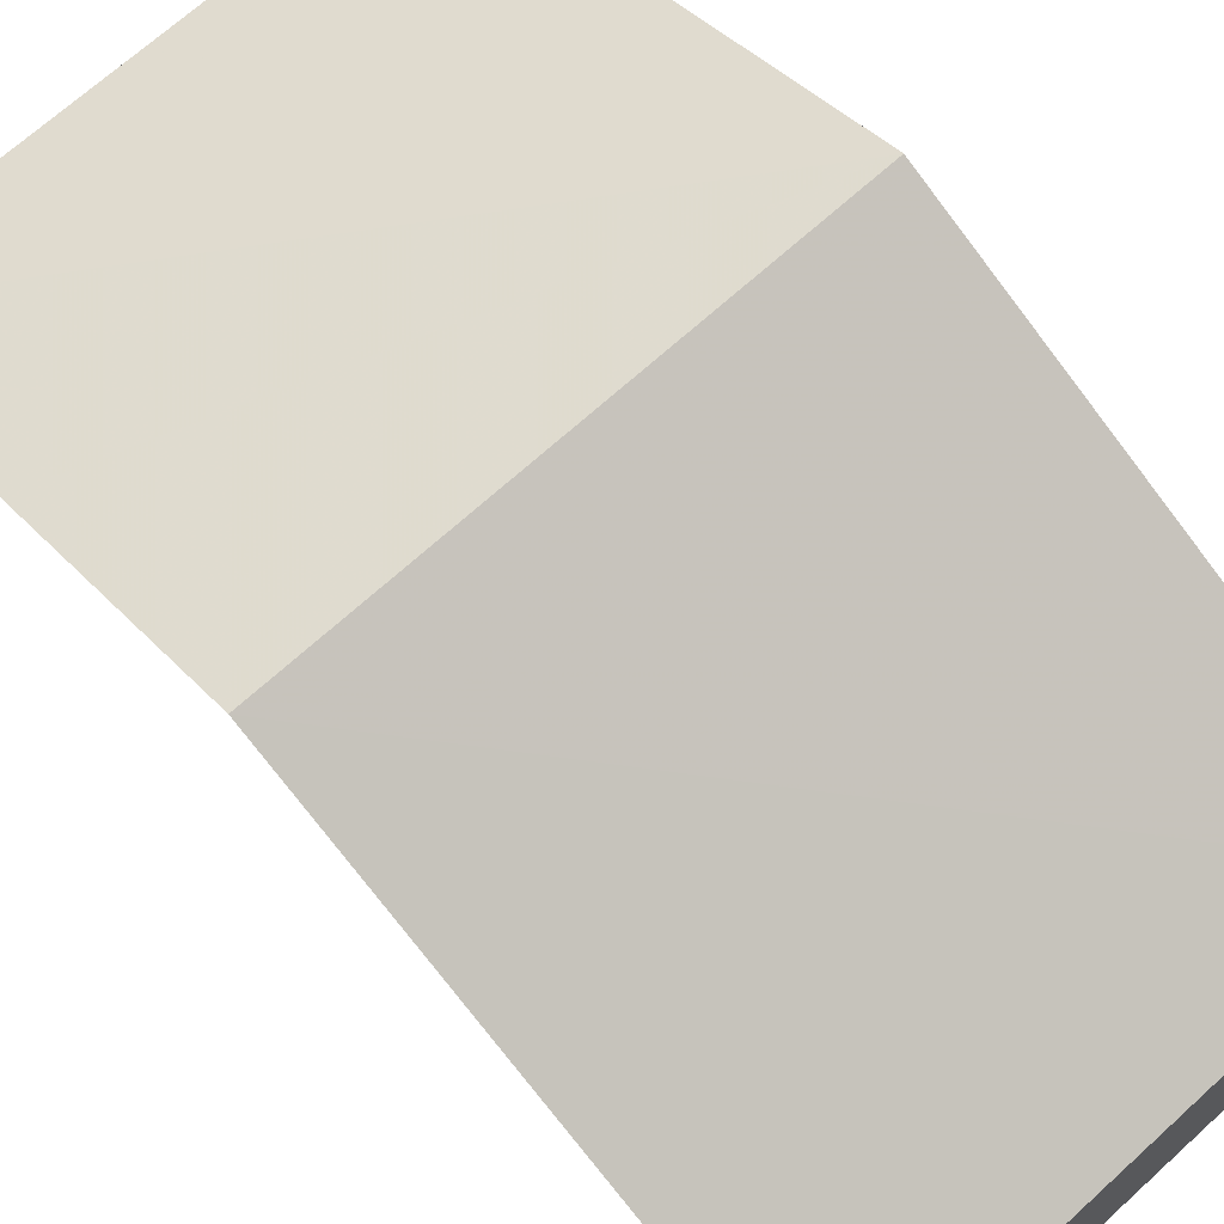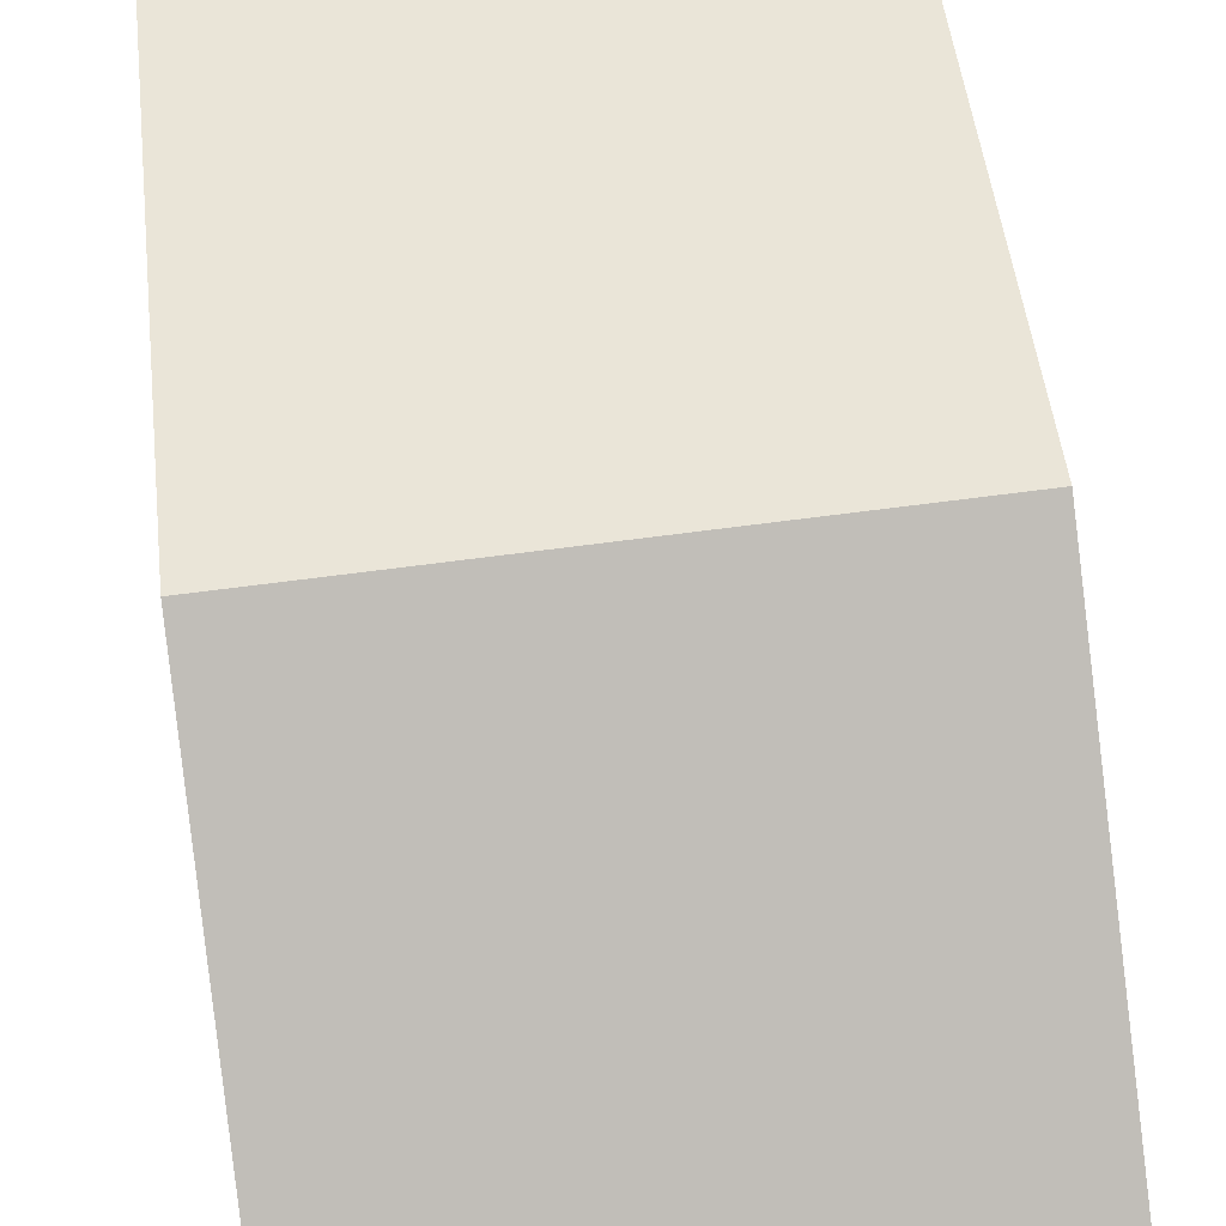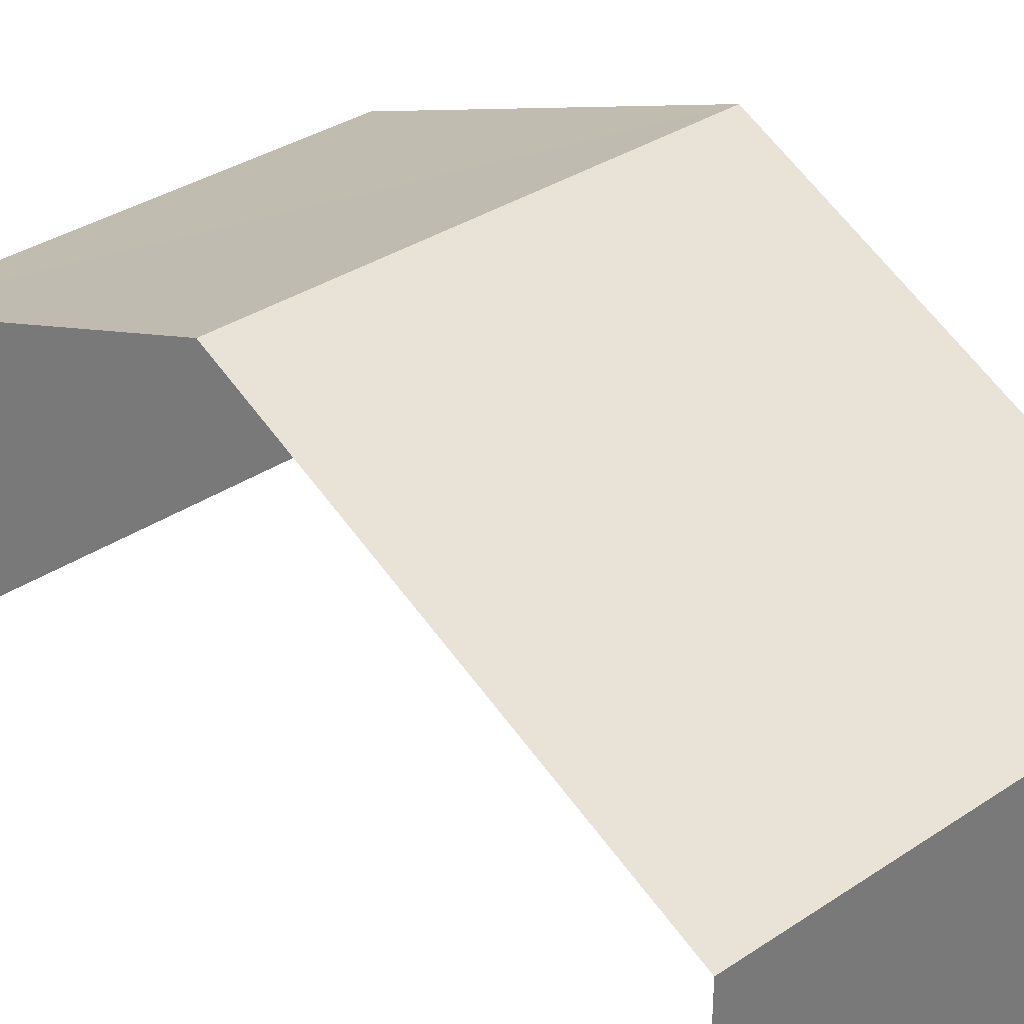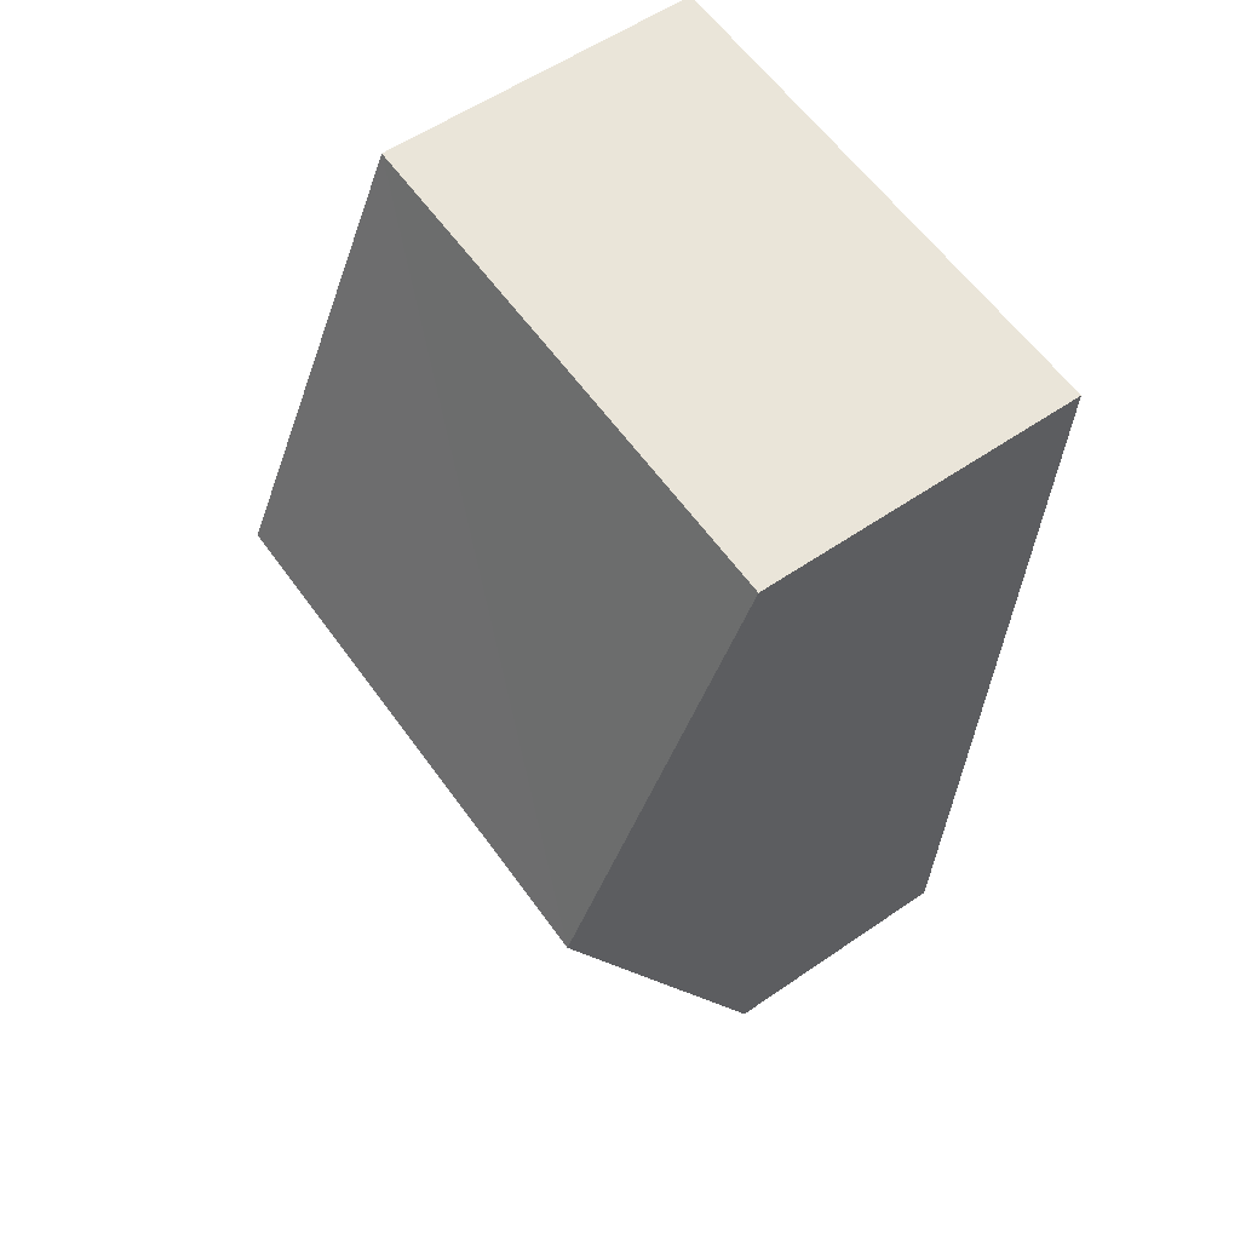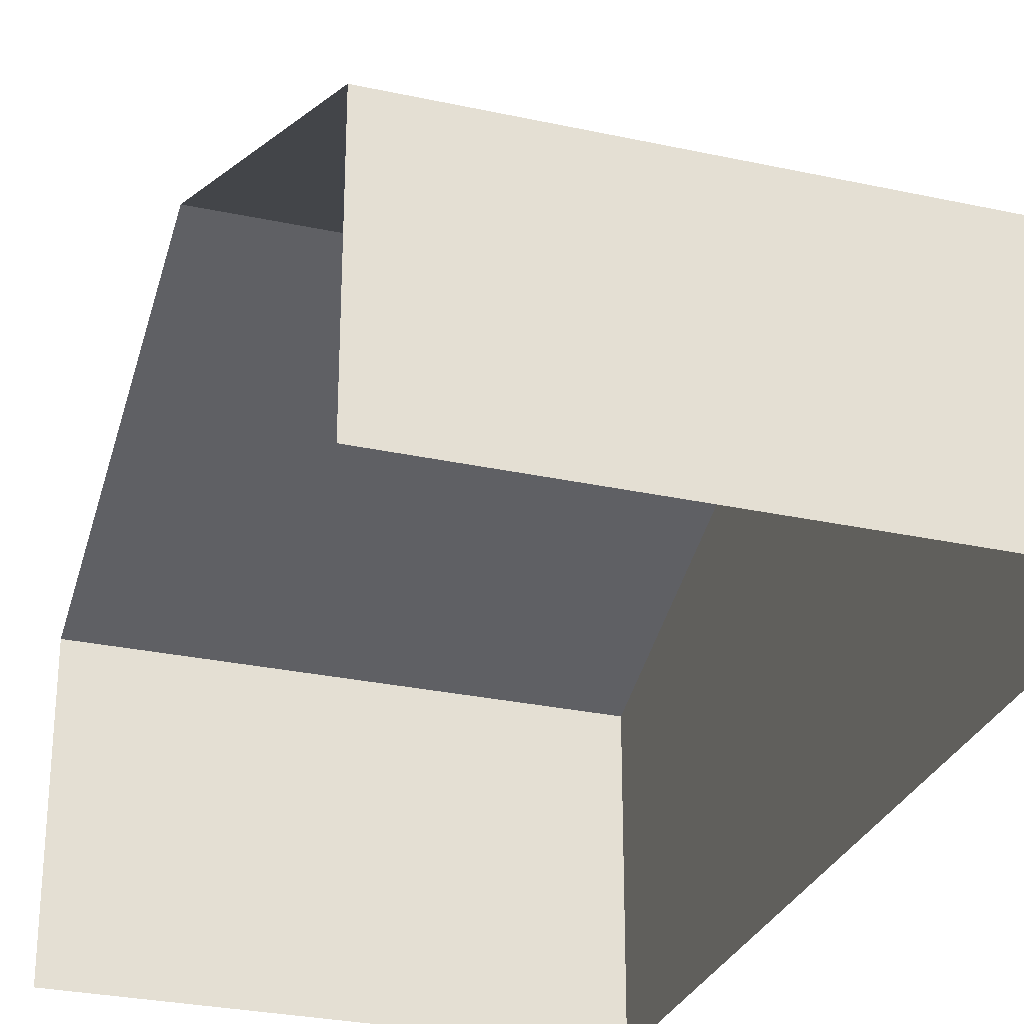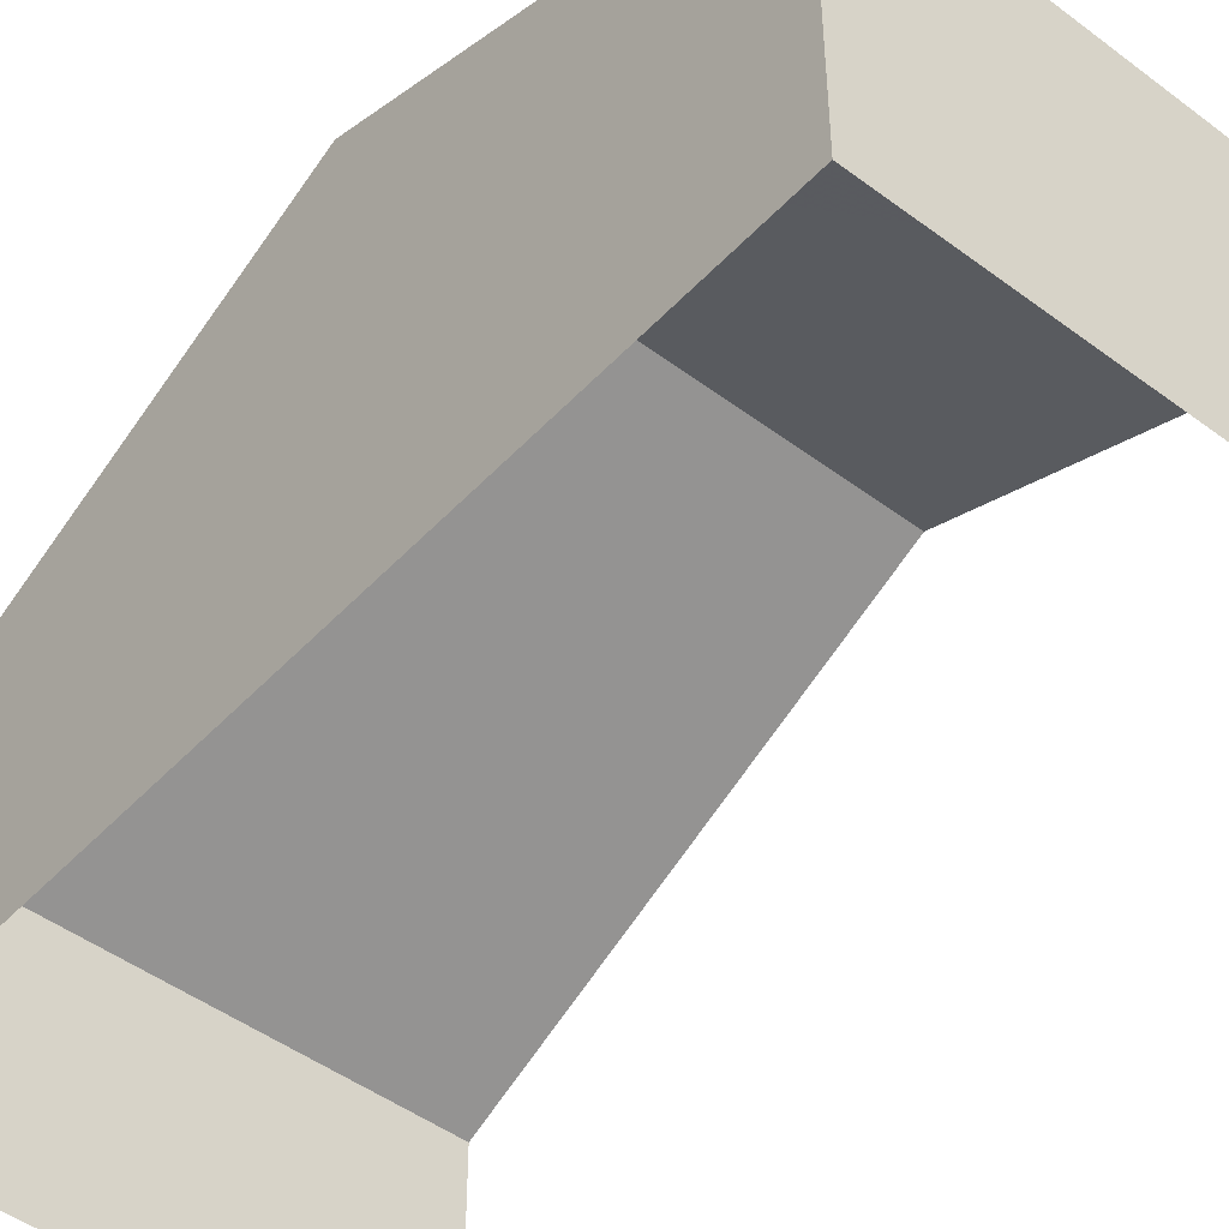
<metadata>
{"format":"obj","ext":"obj","renderer":"f3d","projection":"perspective","resolution":1024,"background":"white","views":[{"elev":69.4,"azim":-44.8,"up":"+Z"},{"elev":73.5,"azim":170.3,"up":"+Z"},{"elev":33.9,"azim":-44.7,"up":"+Z"},{"elev":57.4,"azim":54.5,"up":"+Y"},{"elev":-28.6,"azim":-20.5,"up":"+Z"},{"elev":-47.3,"azim":137.3,"up":"+Z"}]}
</metadata>
<code>
v -3.733e+05 -1.052e+05 22.9
v -3.733e+05 -1.052e+05 22.9
v -3.733e+05 -1.052e+05 22.9
v -3.733e+05 -1.052e+05 22.9
v -3.733e+05 -1.052e+05 29.44
v -3.733e+05 -1.052e+05 26.28
v -3.733e+05 -1.052e+05 29.44
v -3.733e+05 -1.052e+05 26.28
v -3.733e+05 -1.052e+05 27.17
v -3.733e+05 -1.052e+05 27.17
f 1 2 3
f 4 1 3
f 9 1 5
f 1 4 5
f 4 8 5
f 5 6 7
f 5 8 6
f 7 9 5
f 7 10 9
f 10 2 1
f 9 10 1
f 6 3 7
f 3 2 7
f 2 10 7
f 6 4 3
f 6 8 4

</code>
